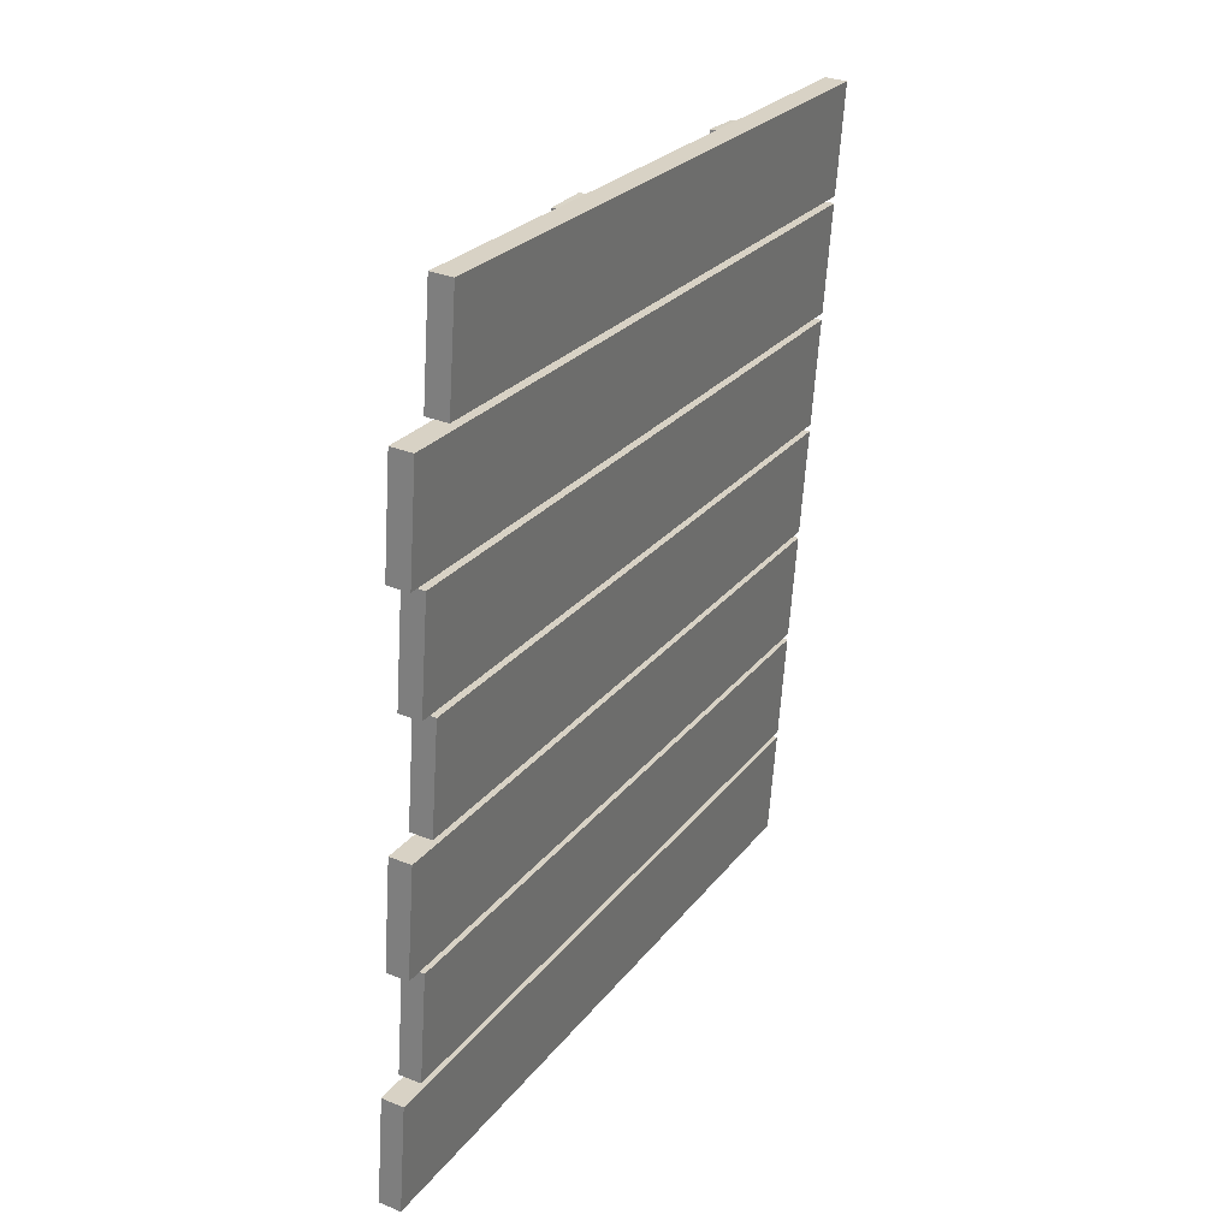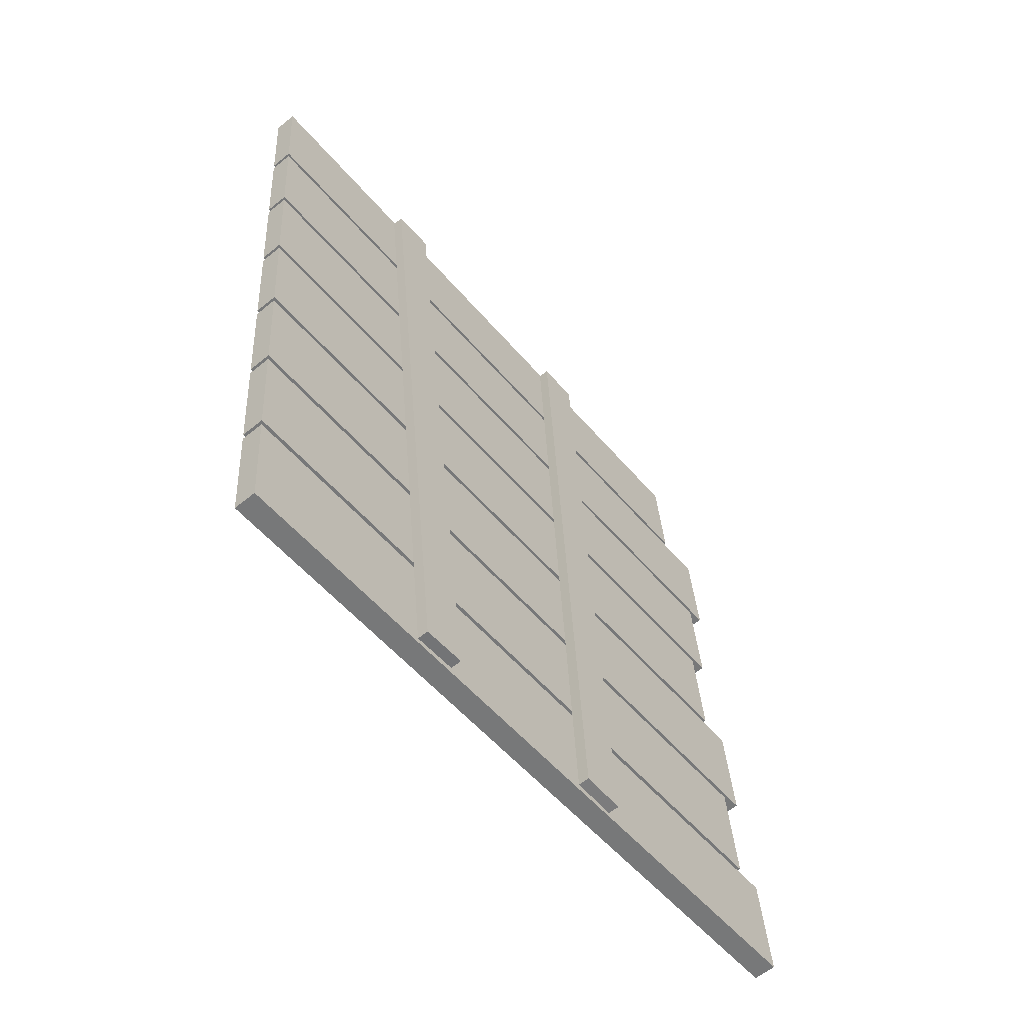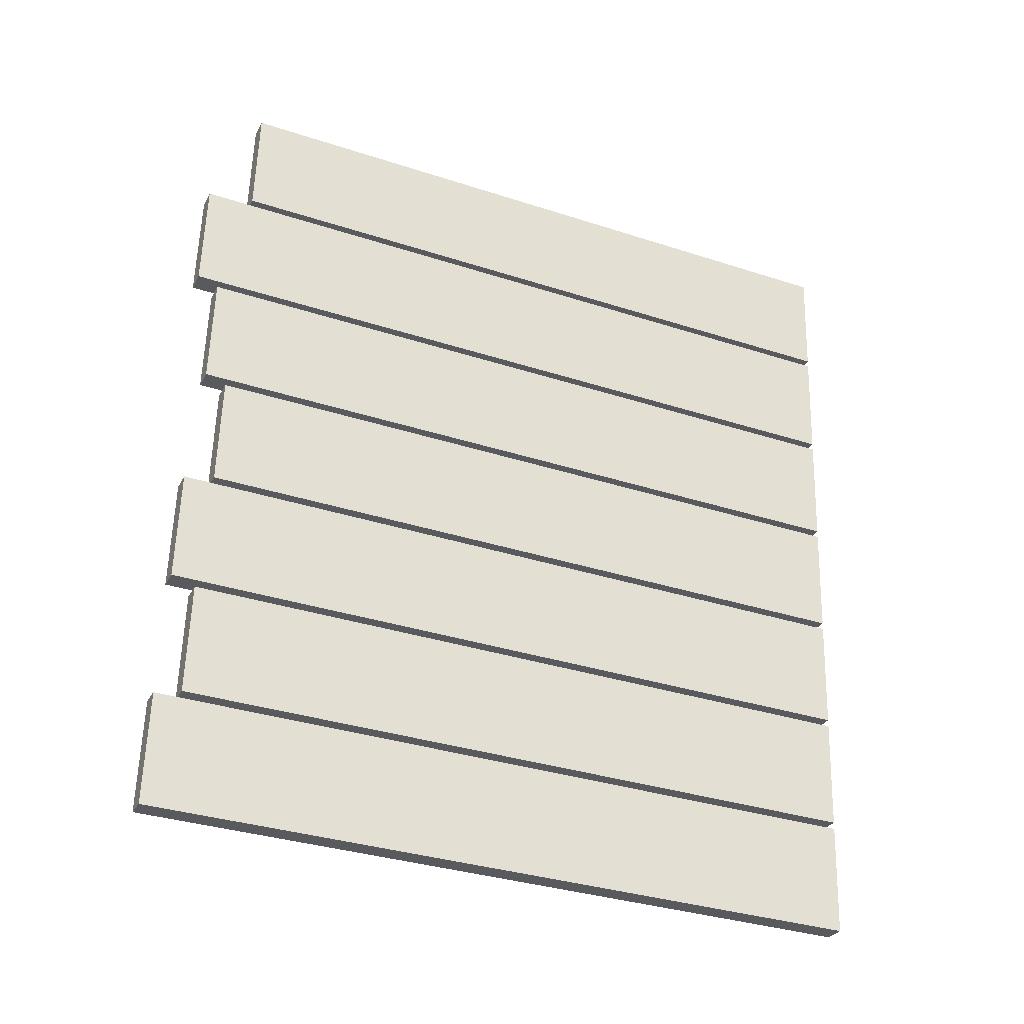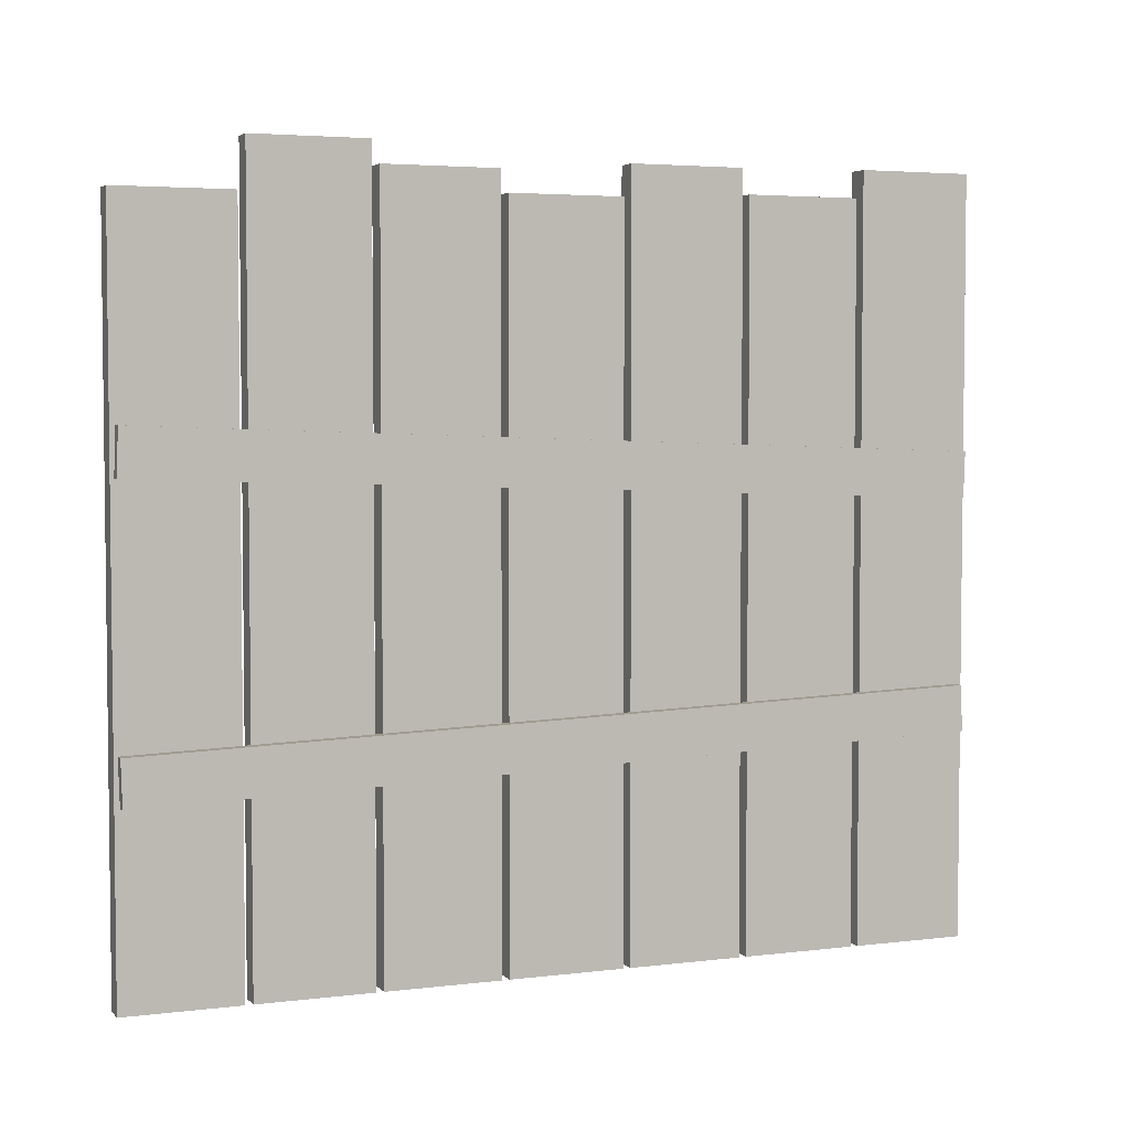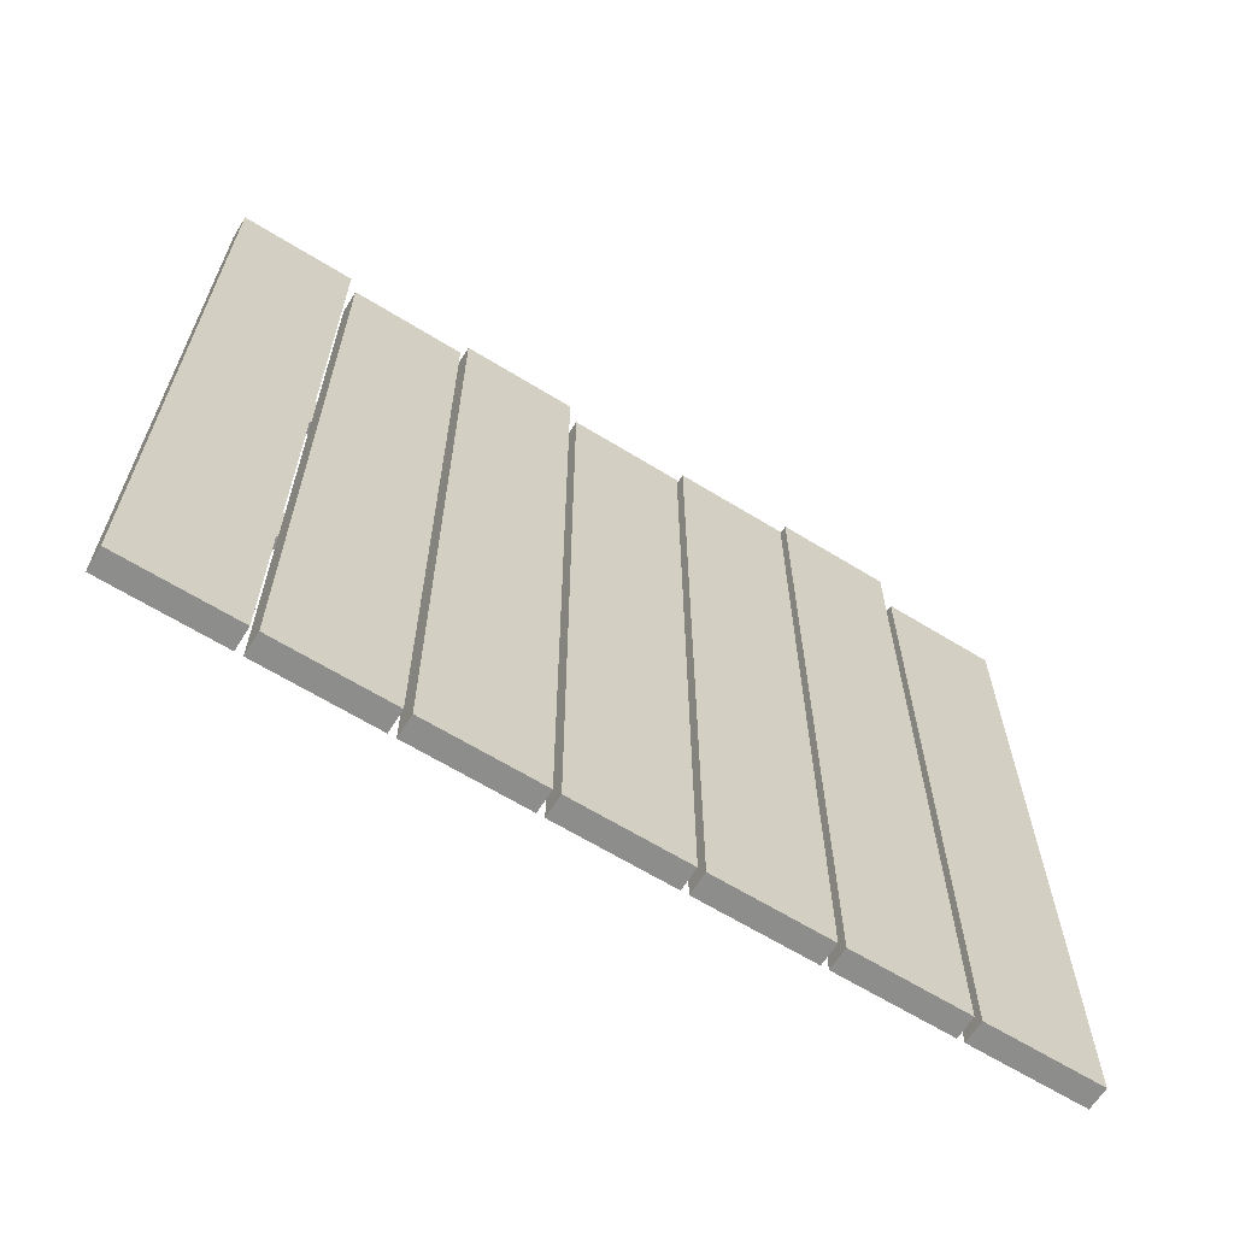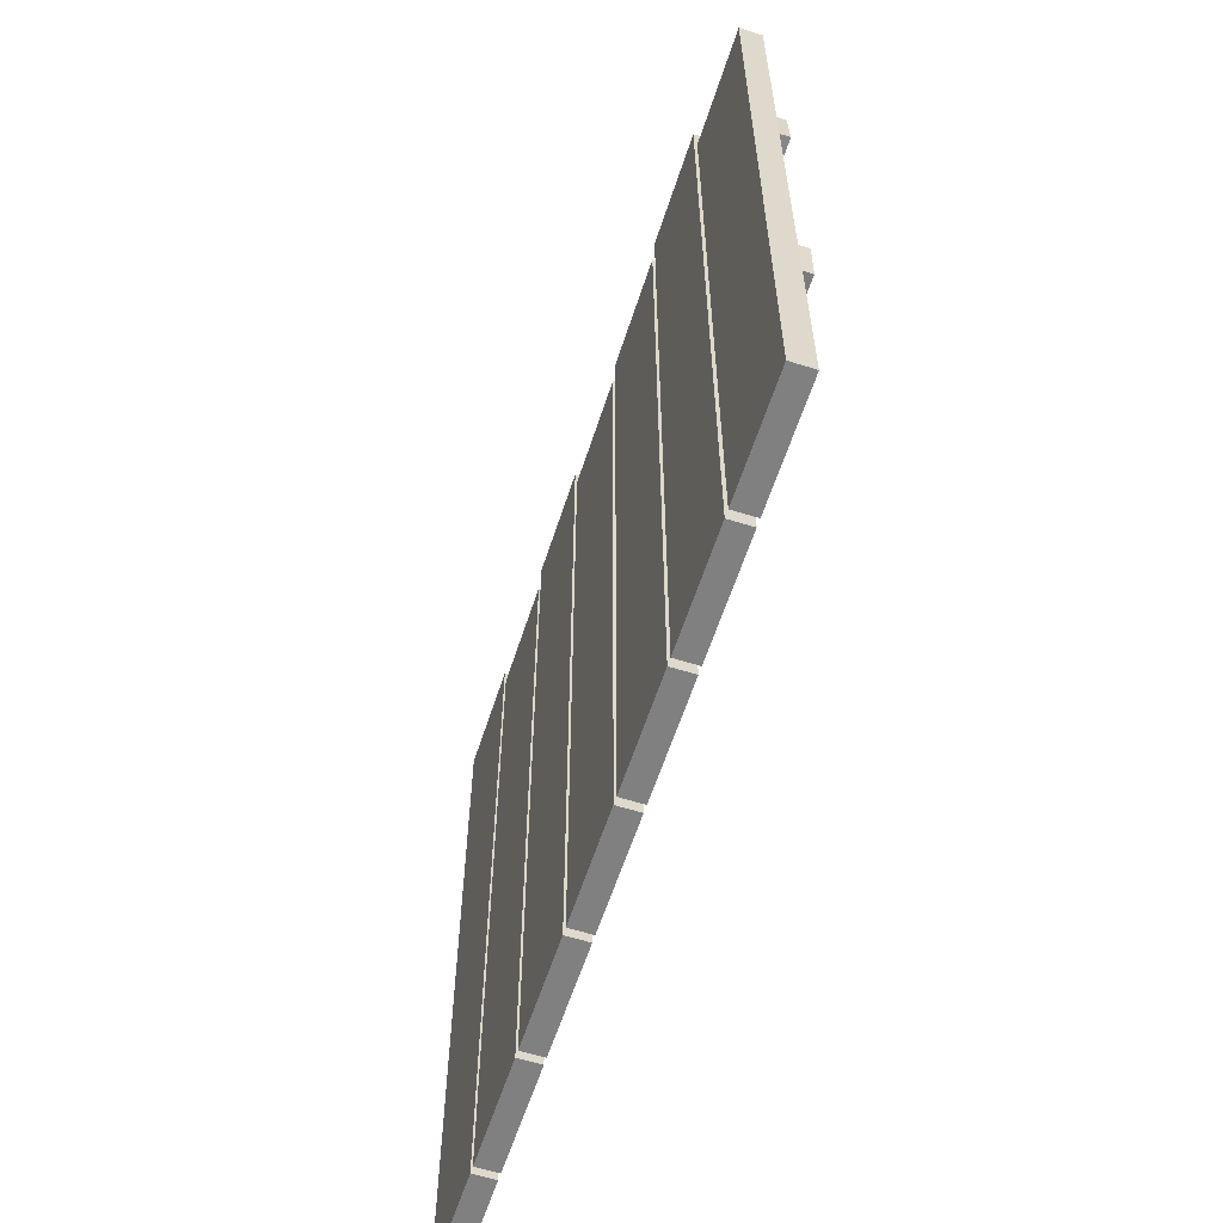
<metadata>
{"format":"obj","ext":"obj","renderer":"f3d","projection":"perspective","resolution":1024,"background":"white","views":[{"elev":25.2,"azim":-151.8,"up":"+Z"},{"elev":-54.6,"azim":39.5,"up":"+Z"},{"elev":-34.2,"azim":-113.7,"up":"+Z"},{"elev":4.0,"azim":64.0,"up":"+Y"},{"elev":-64.4,"azim":-125.9,"up":"+Y"},{"elev":-60.2,"azim":-21.9,"up":"+Y"}]}
</metadata>
<code>
g default
v -26.31 0 109.4
v -26.25 0 108.5
v -26.31 5.405 109.4
v -26.25 5.405 108.5
v -26.14 0 109.4
v -26.07 0 108.5
v -26.14 5.405 109.4
v -26.07 5.405 108.5
v -26.13 1.378 109.3
v -25.69 1.572 103.1
v -26.13 1.722 109.3
v -25.69 1.916 103.1
v -26.04 1.378 109.3
v -25.6 1.572 103.1
v -26.04 1.722 109.3
v -25.6 1.916 103.1
v -26.13 3.529 109.3
v -25.69 3.31 103.1
v -26.13 3.873 109.3
v -25.69 3.654 103.1
v -26.04 3.529 109.3
v -25.6 3.31 103.1
v -26.04 3.873 109.3
v -25.6 3.654 103.1
v -26.24 0 108.4
v -26.18 0 107.6
v -26.24 5.771 108.4
v -26.18 5.771 107.6
v -26.07 0 108.5
v -26.01 0 107.6
v -26.07 5.771 108.5
v -26.01 5.771 107.6
v -26.18 0 107.5
v -26.12 0 106.7
v -26.18 5.607 107.5
v -26.12 5.607 106.7
v -26.01 0 107.5
v -25.95 0 106.7
v -26.01 5.607 107.5
v -25.95 5.607 106.7
v -26.11 0 106.6
v -26.05 0 105.8
v -26.11 5.443 106.6
v -26.05 5.443 105.8
v -25.94 0 106.6
v -25.88 0 105.8
v -25.94 5.443 106.6
v -25.88 5.443 105.8
v -26.05 0 105.7
v -25.99 0 104.8
v -26.05 5.674 105.7
v -25.99 5.674 104.8
v -25.88 0 105.7
v -25.82 0 104.9
v -25.88 5.674 105.7
v -25.82 5.674 104.9
v -25.98 0 104.8
v -25.92 0 103.9
v -25.98 5.489 104.8
v -25.92 5.489 103.9
v -25.81 0 104.8
v -25.75 0 103.9
v -25.81 5.489 104.8
v -25.75 5.489 103.9
v -25.92 0 103.9
v -25.86 0 103
v -25.92 5.694 103.9
v -25.86 5.694 103
v -25.75 0 103.9
v -25.69 0 103
v -25.75 5.694 103.9
v -25.69 5.694 103
g pasted__pasted__fanceWooden_null_ pasted__group3 group4
f 4 2 3
f 3 2 1
f 8 7 6
f 6 7 5
f 6 5 2
f 2 5 1
f 8 6 4
f 4 6 2
f 7 8 3
f 3 8 4
f 5 7 1
f 1 7 3
f 12 10 11
f 11 10 9
f 16 15 14
f 14 15 13
f 14 13 10
f 10 13 9
f 16 14 12
f 12 14 10
f 15 16 11
f 11 16 12
f 13 15 9
f 9 15 11
f 20 18 19
f 19 18 17
f 24 23 22
f 22 23 21
f 22 21 18
f 18 21 17
f 24 22 20
f 20 22 18
f 23 24 19
f 19 24 20
f 21 23 17
f 17 23 19
f 28 26 27
f 27 26 25
f 32 31 30
f 30 31 29
f 30 29 26
f 26 29 25
f 32 30 28
f 28 30 26
f 31 32 27
f 27 32 28
f 29 31 25
f 25 31 27
f 36 34 35
f 35 34 33
f 40 39 38
f 38 39 37
f 38 37 34
f 34 37 33
f 40 38 36
f 36 38 34
f 39 40 35
f 35 40 36
f 37 39 33
f 33 39 35
f 44 42 43
f 43 42 41
f 48 47 46
f 46 47 45
f 46 45 42
f 42 45 41
f 48 46 44
f 44 46 42
f 47 48 43
f 43 48 44
f 45 47 41
f 41 47 43
f 52 50 51
f 51 50 49
f 56 55 54
f 54 55 53
f 54 53 50
f 50 53 49
f 56 54 52
f 52 54 50
f 55 56 51
f 51 56 52
f 53 55 49
f 49 55 51
f 60 58 59
f 59 58 57
f 64 63 62
f 62 63 61
f 62 61 58
f 58 61 57
f 64 62 60
f 60 62 58
f 63 64 59
f 59 64 60
f 61 63 57
f 57 63 59
f 68 66 67
f 67 66 65
f 72 71 70
f 70 71 69
f 70 69 66
f 66 69 65
f 72 70 68
f 68 70 66
f 71 72 67
f 67 72 68
f 69 71 65
f 65 71 67

</code>
